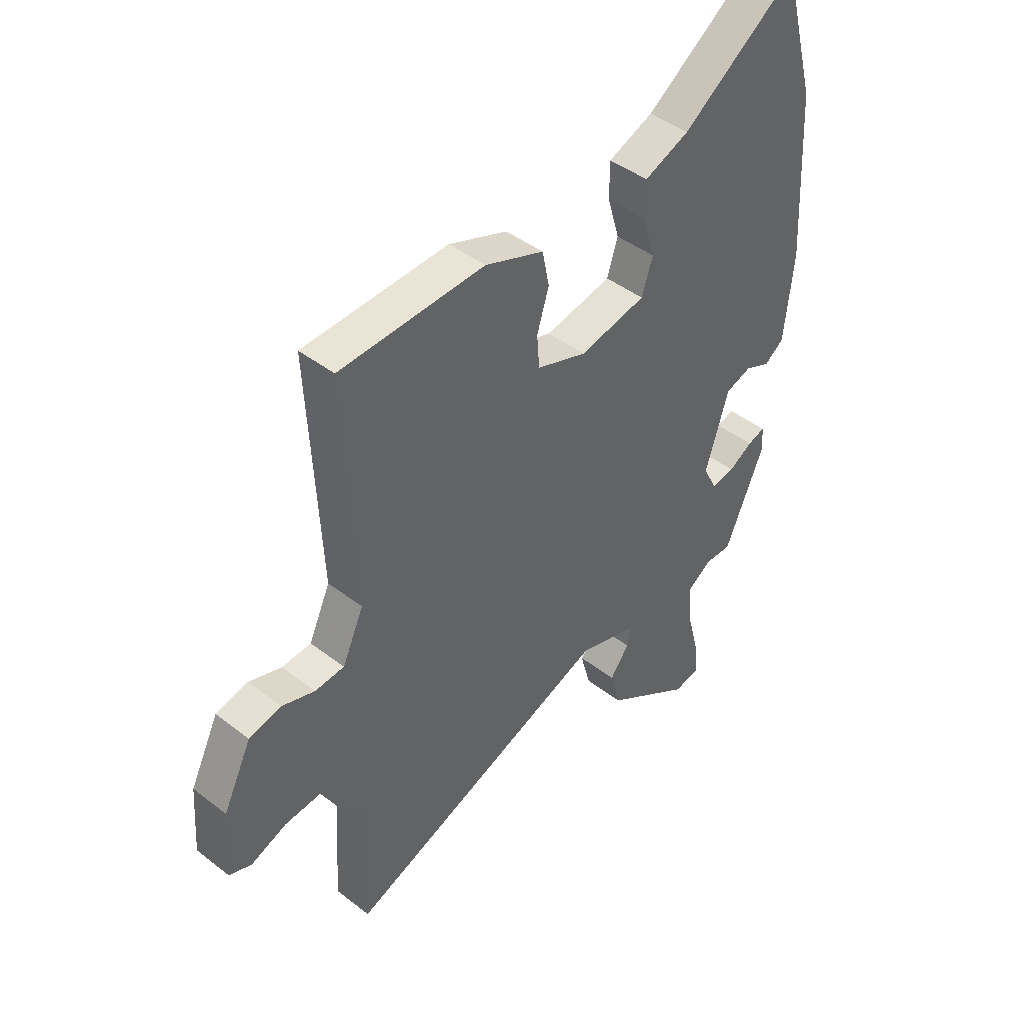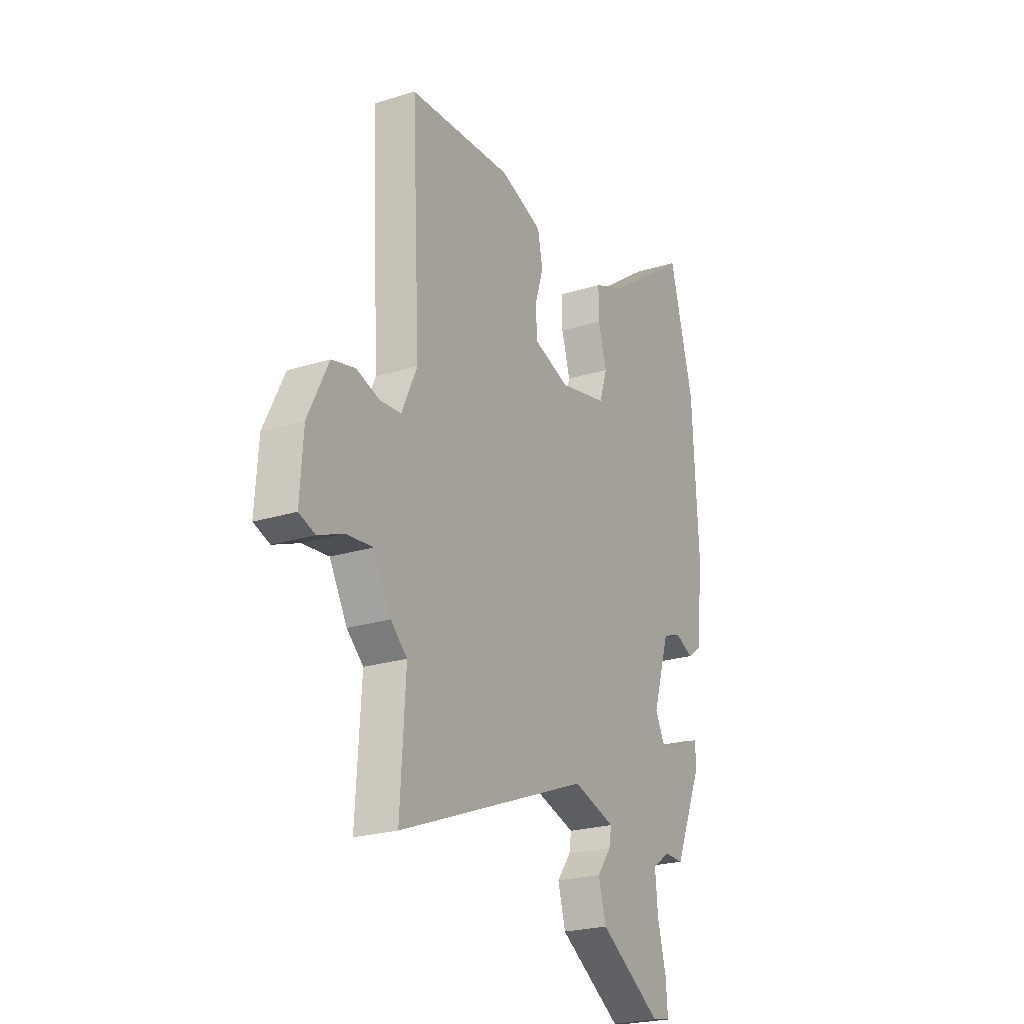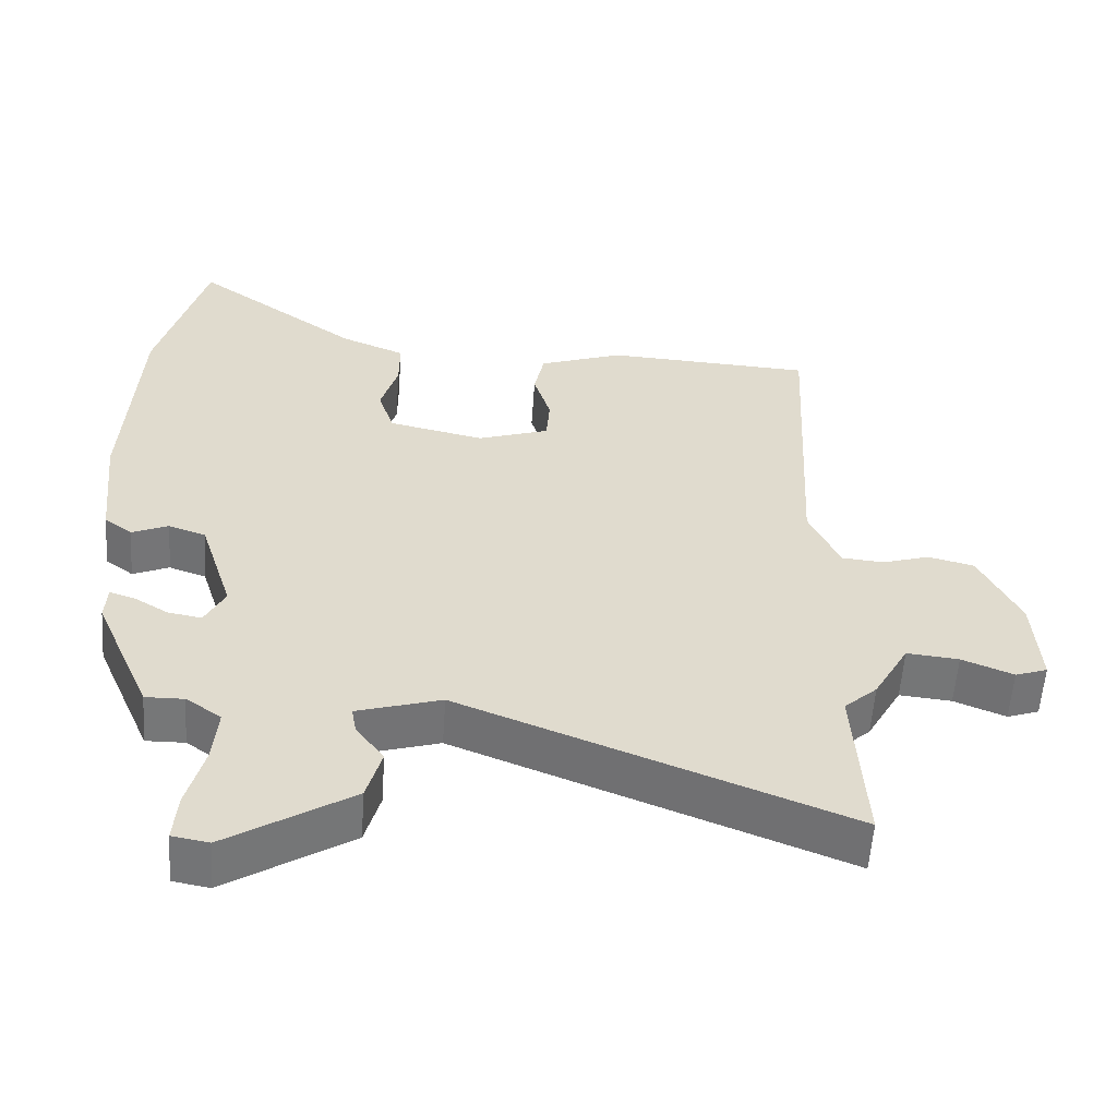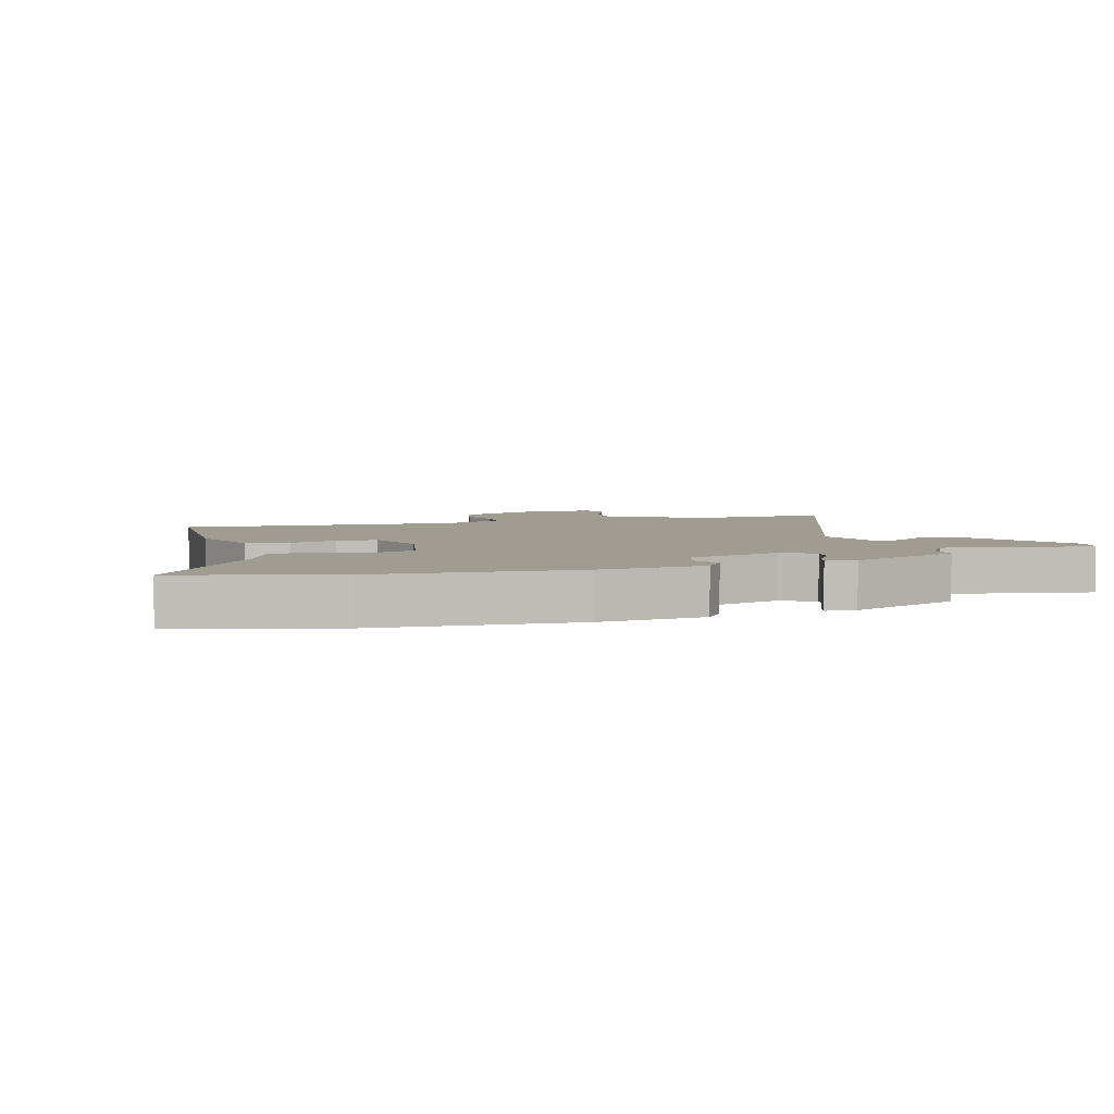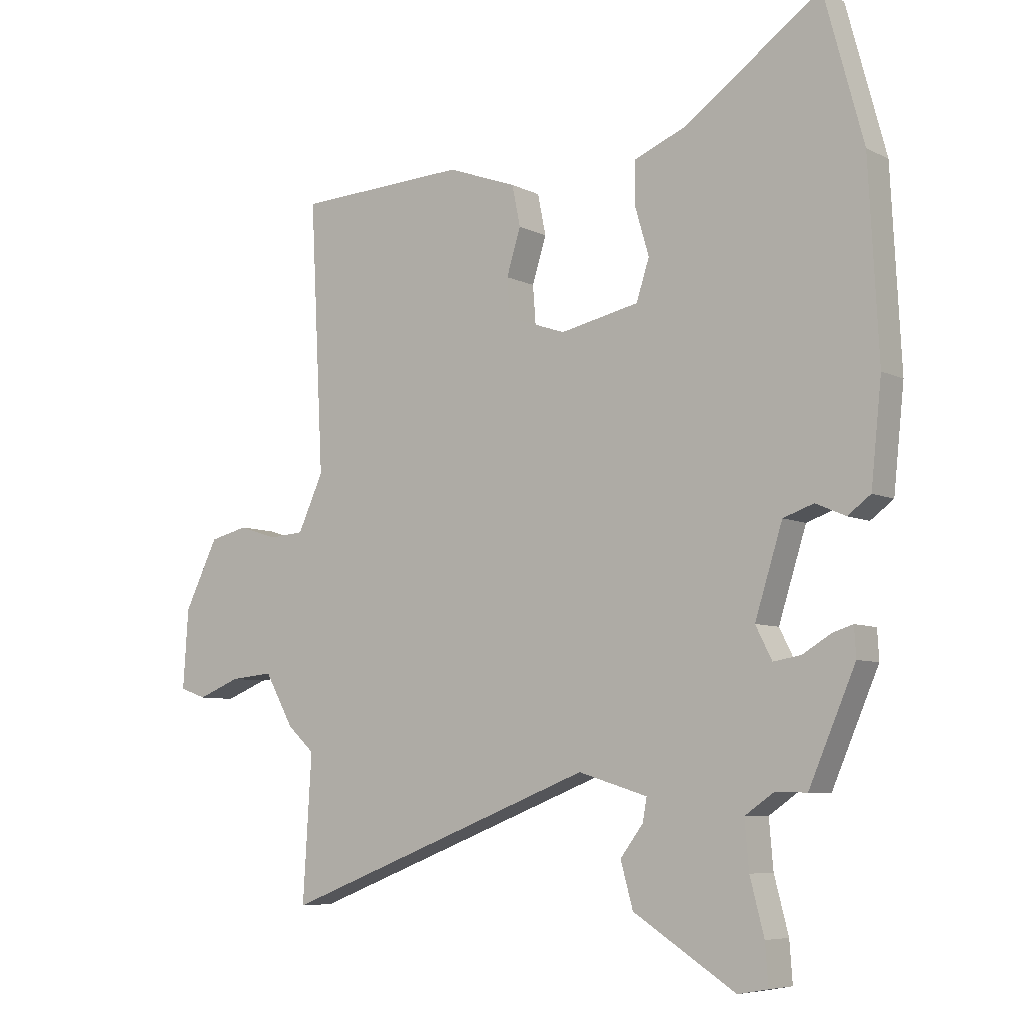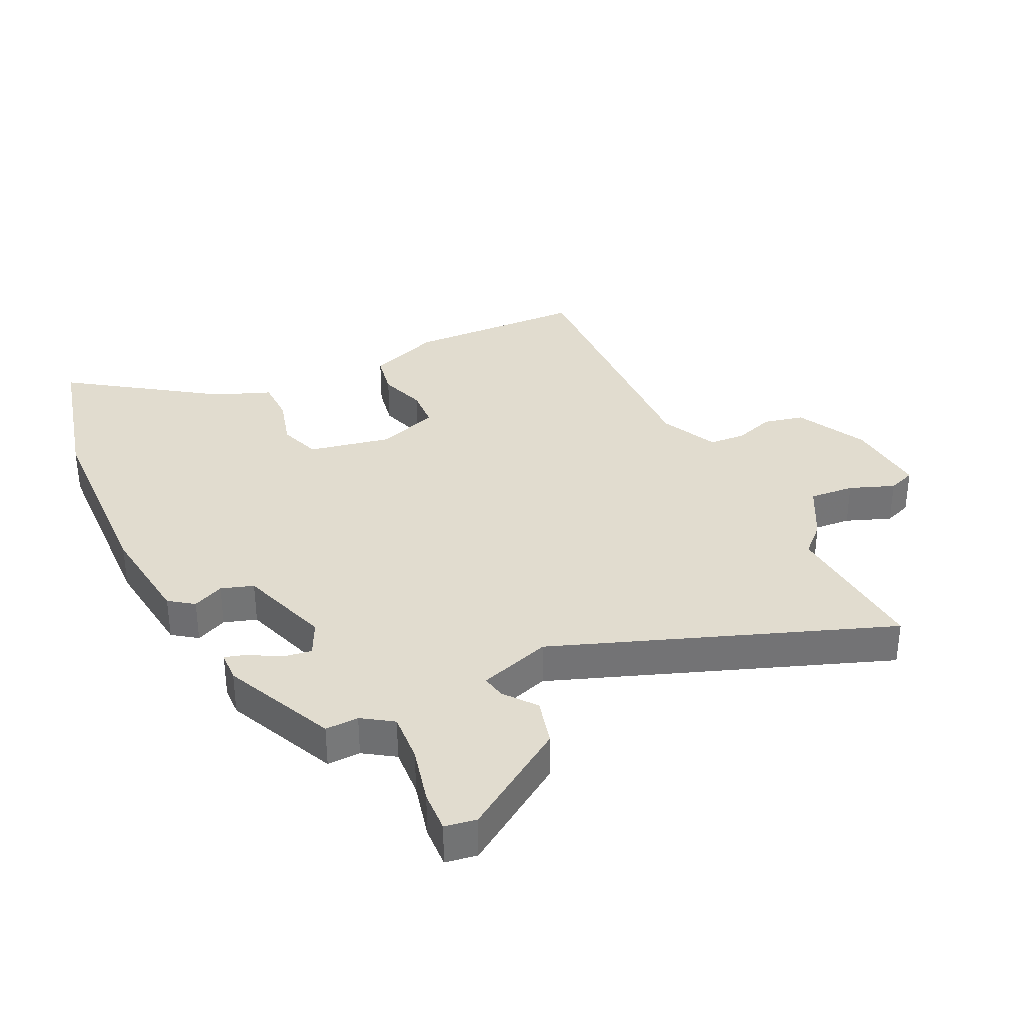
<metadata>
{"format":"obj","ext":"obj","renderer":"f3d","projection":"perspective","resolution":1024,"background":"white","views":[{"elev":43.4,"azim":-47.5,"up":"+Z"},{"elev":-23.4,"azim":-62.2,"up":"+Z"},{"elev":-57.0,"azim":176.0,"up":"+Z"},{"elev":4.4,"azim":73.1,"up":"+Y"},{"elev":-6.8,"azim":35.5,"up":"+Z"},{"elev":34.4,"azim":153.3,"up":"+Y"}]}
</metadata>
<code>
v -0.504 0.07 0.49
v -0.213 0.07 0.504
v -0.095 0.07 0.461
v -0.081 0.07 0.392
v -0.105 0.07 0.315
v -0.1 0.07 0.25
v 0 0.07 0.216
v 0.134 0.07 0.245
v 0.156 0.07 0.313
v 0.132 0.07 0.395
v 0.132 0.07 0.466
v 0.222 0.07 0.503
v 0.454 0.07 0.669
v 0.521 0.07 0.422
v 0.538 0.07 0.099
v 0.52 0.07 -0.072
v 0.481 0.07 -0.101
v 0.43 0.07 -0.079
v 0.378 0.07 -0.097
v 0.331 0.07 -0.246
v 0.359 0.07 -0.301
v 0.406 0.07 -0.293
v 0.454 0.07 -0.264
v 0.489 0.07 -0.253
v 0.492 0.07 -0.303
v 0.413 0.07 -0.486
v 0.359 0.07 -0.485
v 0.31 0.07 -0.519
v 0.317 0.07 -0.6
v 0.341 0.07 -0.692
v 0.346 0.07 -0.76
v 0.295 0.07 -0.769
v 0.121 0.07 -0.658
v 0.1 0.07 -0.582
v 0.139 0.07 -0.53
v 0.146 0.07 -0.491
v 0.028 0.07 -0.455
v -0.51 0.07 -0.665
v -0.495 0.07 -0.419
v -0.541 0.07 -0.377
v -0.59 0.07 -0.289
v -0.663 0.07 -0.296
v -0.735 0.07 -0.325
v -0.78 0.07 -0.309
v -0.771 0.07 -0.175
v -0.714 0.07 -0.059
v -0.649 0.07 -0.043
v -0.583 0.07 -0.064
v -0.524 0.07 -0.059
v -0.481 0.07 0.035
v -0.504 0 0.49
v -0.213 0 0.504
v -0.095 0 0.461
v -0.081 0 0.392
v -0.105 0 0.315
v -0.1 0 0.25
v 0 0 0.216
v 0.134 0 0.245
v 0.156 0 0.313
v 0.132 0 0.395
v 0.132 0 0.466
v 0.222 0 0.503
v 0.454 0 0.669
v 0.521 0 0.422
v 0.538 0 0.099
v 0.52 0 -0.072
v 0.481 0 -0.101
v 0.43 0 -0.079
v 0.378 0 -0.097
v 0.331 0 -0.246
v 0.359 0 -0.301
v 0.406 0 -0.293
v 0.454 0 -0.264
v 0.489 0 -0.253
v 0.492 0 -0.303
v 0.413 0 -0.486
v 0.359 0 -0.485
v 0.31 0 -0.519
v 0.317 0 -0.6
v 0.341 0 -0.692
v 0.346 0 -0.76
v 0.295 0 -0.769
v 0.121 0 -0.658
v 0.1 0 -0.582
v 0.139 0 -0.53
v 0.146 0 -0.491
v 0.028 0 -0.455
v -0.51 0 -0.665
v -0.495 0 -0.419
v -0.541 0 -0.377
v -0.59 0 -0.289
v -0.663 0 -0.296
v -0.735 0 -0.325
v -0.78 0 -0.309
v -0.771 0 -0.175
v -0.714 0 -0.059
v -0.649 0 -0.043
v -0.583 0 -0.064
v -0.524 0 -0.059
v -0.481 0 0.035
f 46 47 48
f 45 46 48
f 44 45 48
f 43 44 48
f 42 43 48
f 41 42 48 49
f 41 49 50
f 40 41 50
f 39 40 50
f 37 38 39
f 33 34 35
f 32 33 35
f 31 32 35
f 30 31 35
f 29 30 35
f 28 29 35 36
f 27 28 36 37
f 25 26 27
f 24 25 27
f 23 24 27
f 22 23 27
f 21 22 27 37
f 16 17 18
f 15 16 18
f 14 15 18
f 13 14 18
f 12 13 18
f 12 18 19
f 11 12 19
f 10 11 19
f 9 10 19
f 8 9 19 20
f 3 4 5
f 2 3 5
f 1 2 5
f 50 1 5
f 50 5 6
f 50 6 7
f 39 50 7
f 37 39 7
f 21 37 7
f 20 21 7
f 7 8 20
f 98 97 96
f 98 96 95
f 98 95 94
f 98 94 93
f 98 93 92
f 99 98 92 91
f 100 99 91
f 100 91 90
f 100 90 89
f 89 88 87
f 85 84 83
f 85 83 82
f 85 82 81
f 85 81 80
f 85 80 79
f 86 85 79 78
f 87 86 78 77
f 77 76 75
f 77 75 74
f 77 74 73
f 77 73 72
f 87 77 72 71
f 68 67 66
f 68 66 65
f 68 65 64
f 68 64 63
f 68 63 62
f 69 68 62
f 69 62 61
f 69 61 60
f 69 60 59
f 70 69 59 58
f 55 54 53
f 55 53 52
f 55 52 51
f 55 51 100
f 56 55 100
f 57 56 100
f 57 100 89
f 57 89 87
f 57 87 71
f 57 71 70
f 70 58 57
f 1 51 52 2
f 2 52 53 3
f 3 53 54 4
f 4 54 55 5
f 5 55 56 6
f 6 56 57 7
f 7 57 58 8
f 8 58 59 9
f 9 59 60 10
f 10 60 61 11
f 11 61 62 12
f 12 62 63 13
f 13 63 64 14
f 14 64 65 15
f 15 65 66 16
f 16 66 67 17
f 17 67 68 18
f 18 68 69 19
f 19 69 70 20
f 20 70 71 21
f 21 71 72 22
f 22 72 73 23
f 23 73 74 24
f 24 74 75 25
f 25 75 76 26
f 26 76 77 27
f 27 77 78 28
f 28 78 79 29
f 29 79 80 30
f 30 80 81 31
f 31 81 82 32
f 32 82 83 33
f 33 83 84 34
f 34 84 85 35
f 35 85 86 36
f 36 86 87 37
f 37 87 88 38
f 38 88 89 39
f 39 89 90 40
f 40 90 91 41
f 41 91 92 42
f 42 92 93 43
f 43 93 94 44
f 44 94 95 45
f 45 95 96 46
f 46 96 97 47
f 47 97 98 48
f 48 98 99 49
f 49 99 100 50
f 50 100 51 1

</code>
